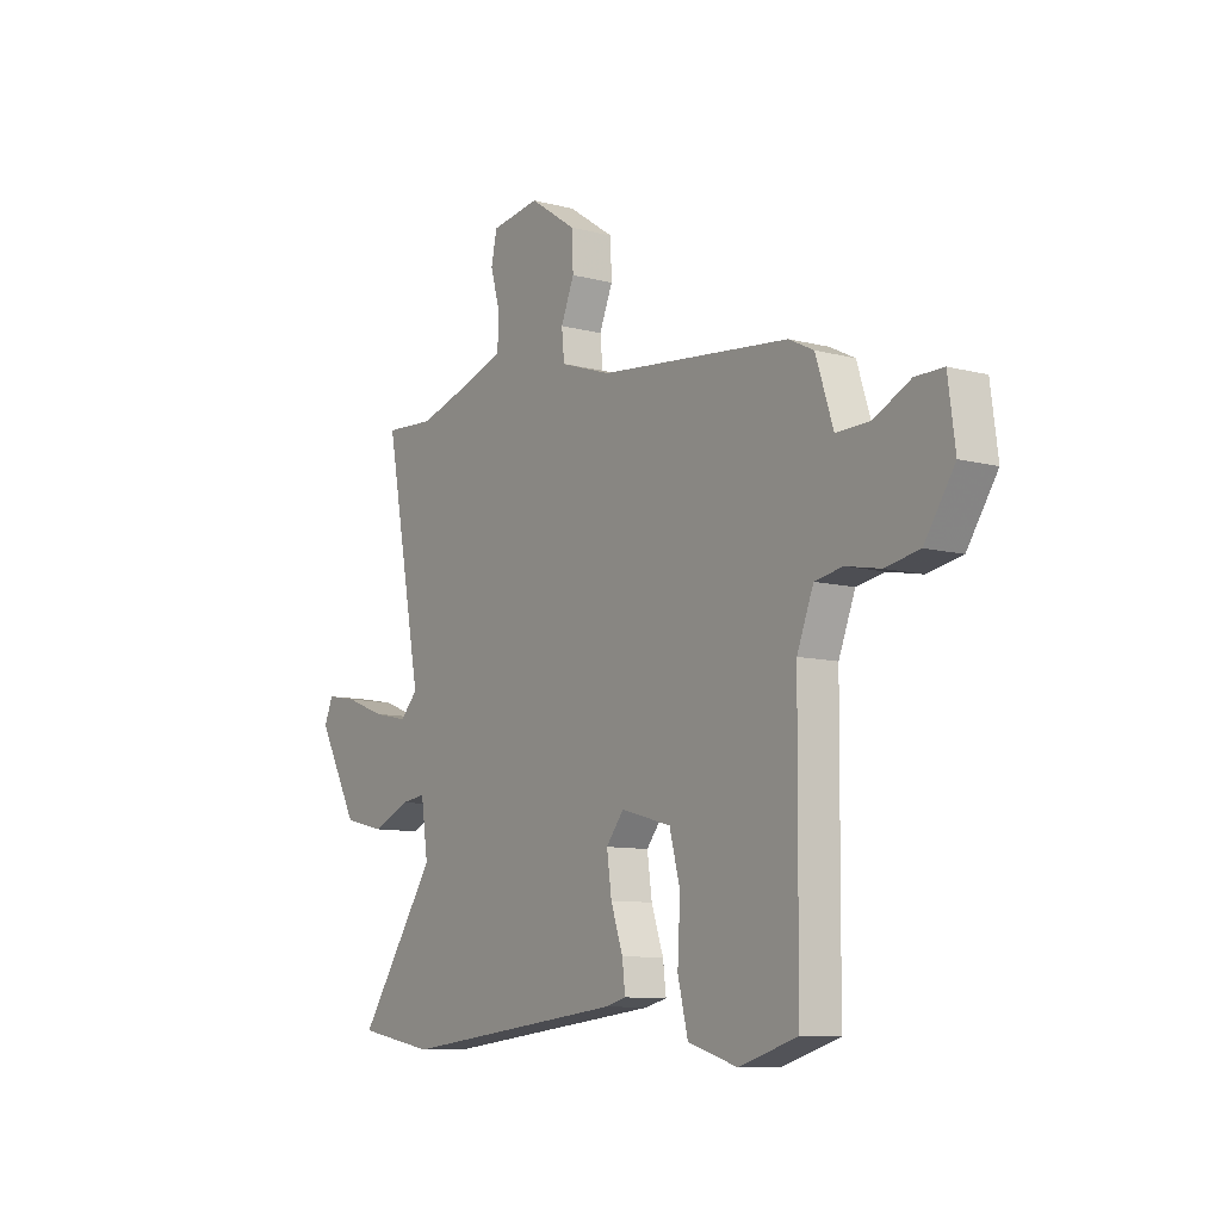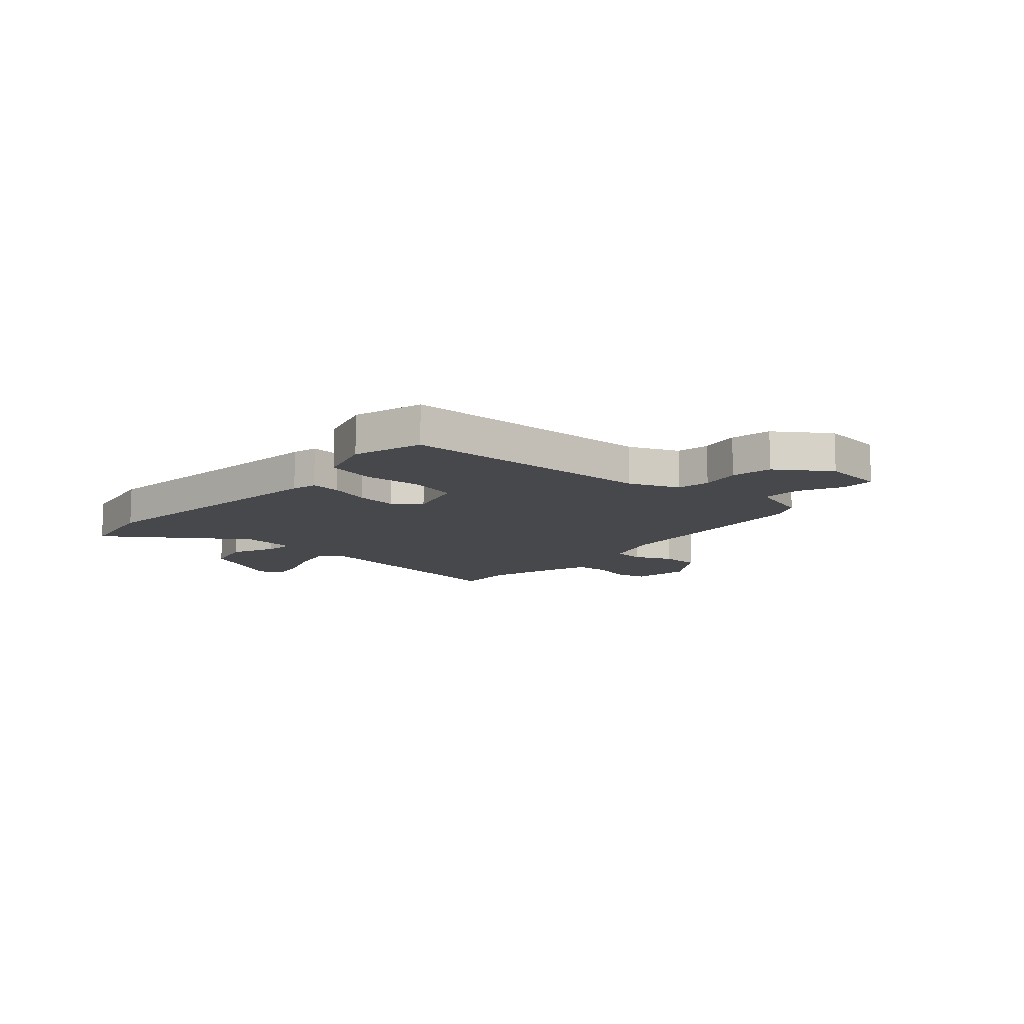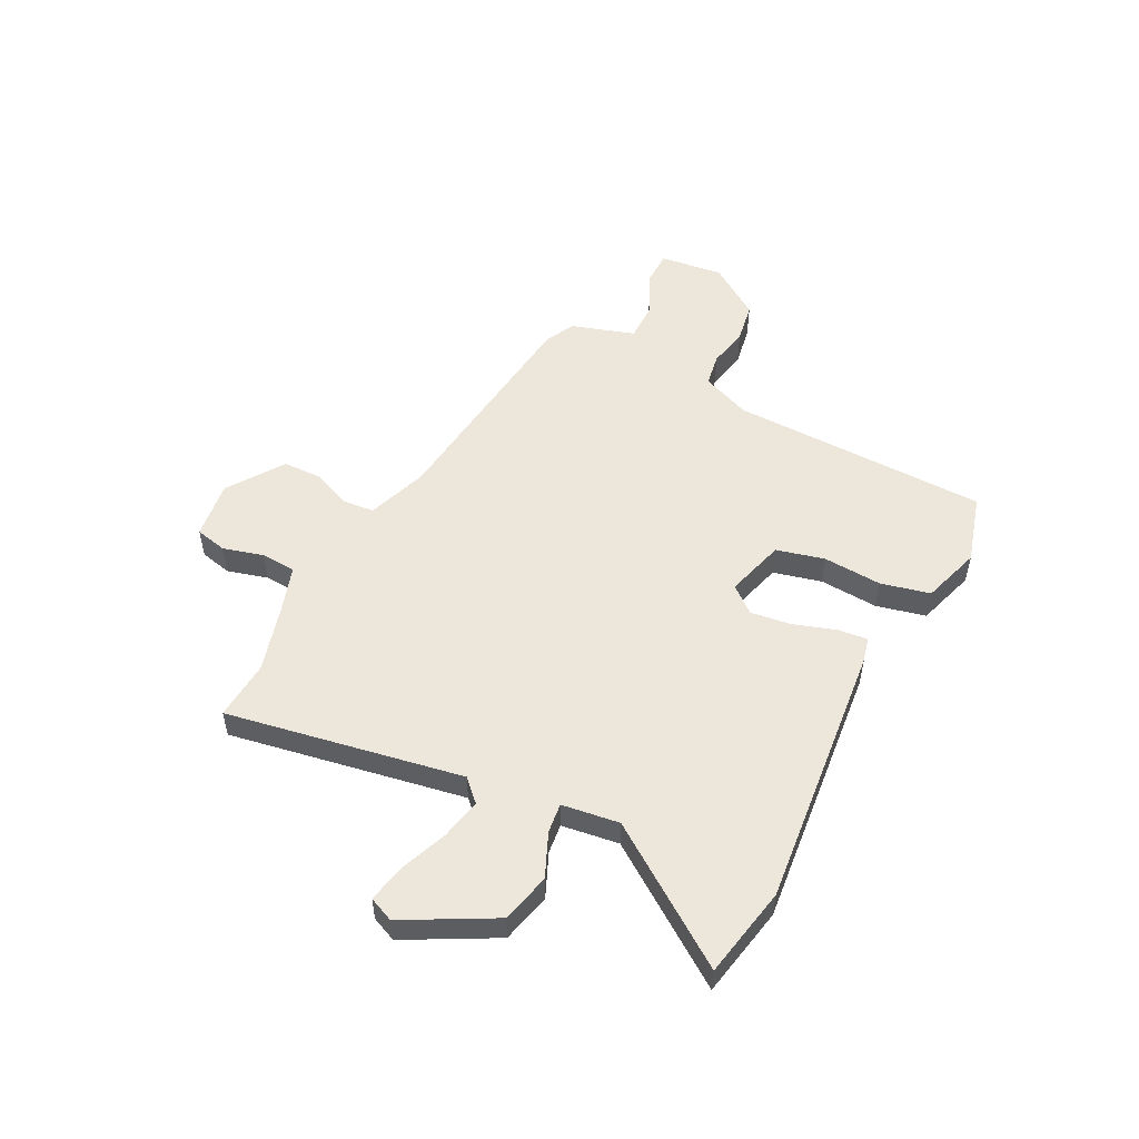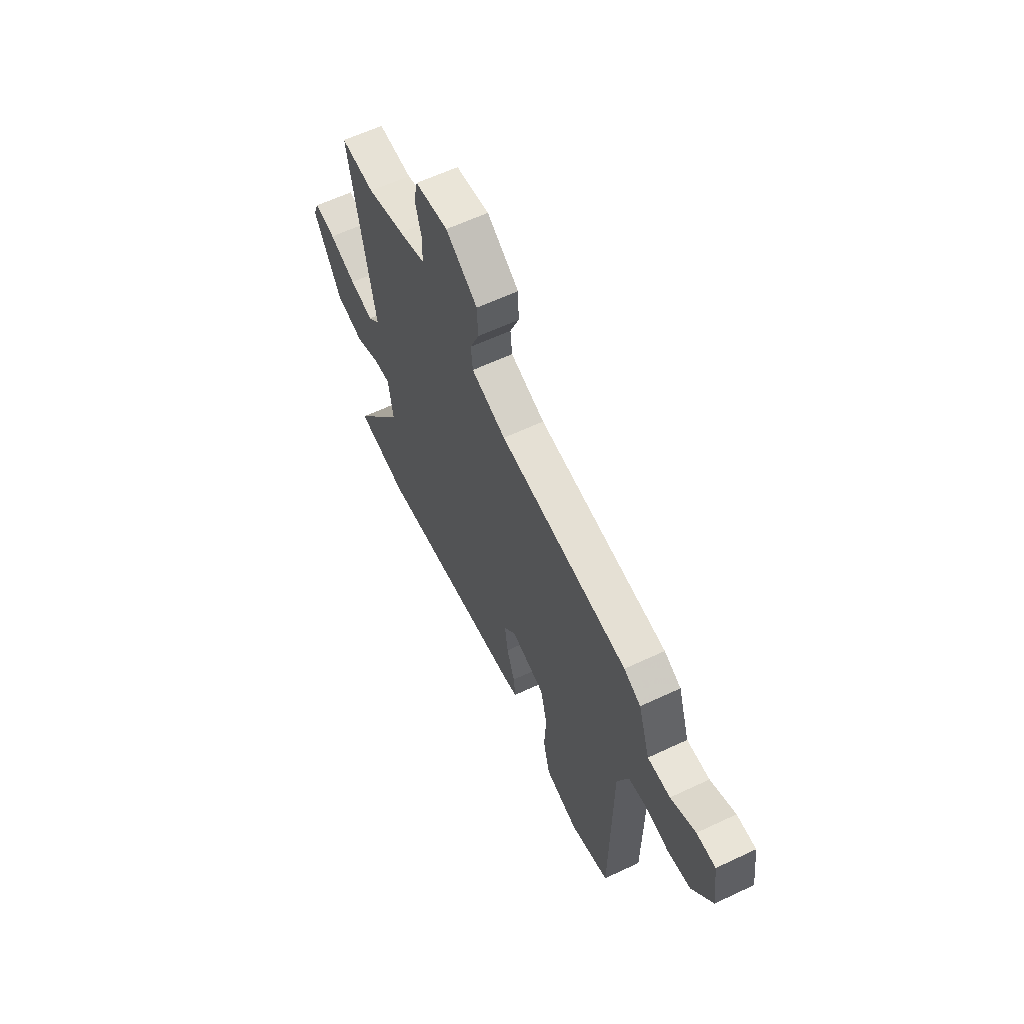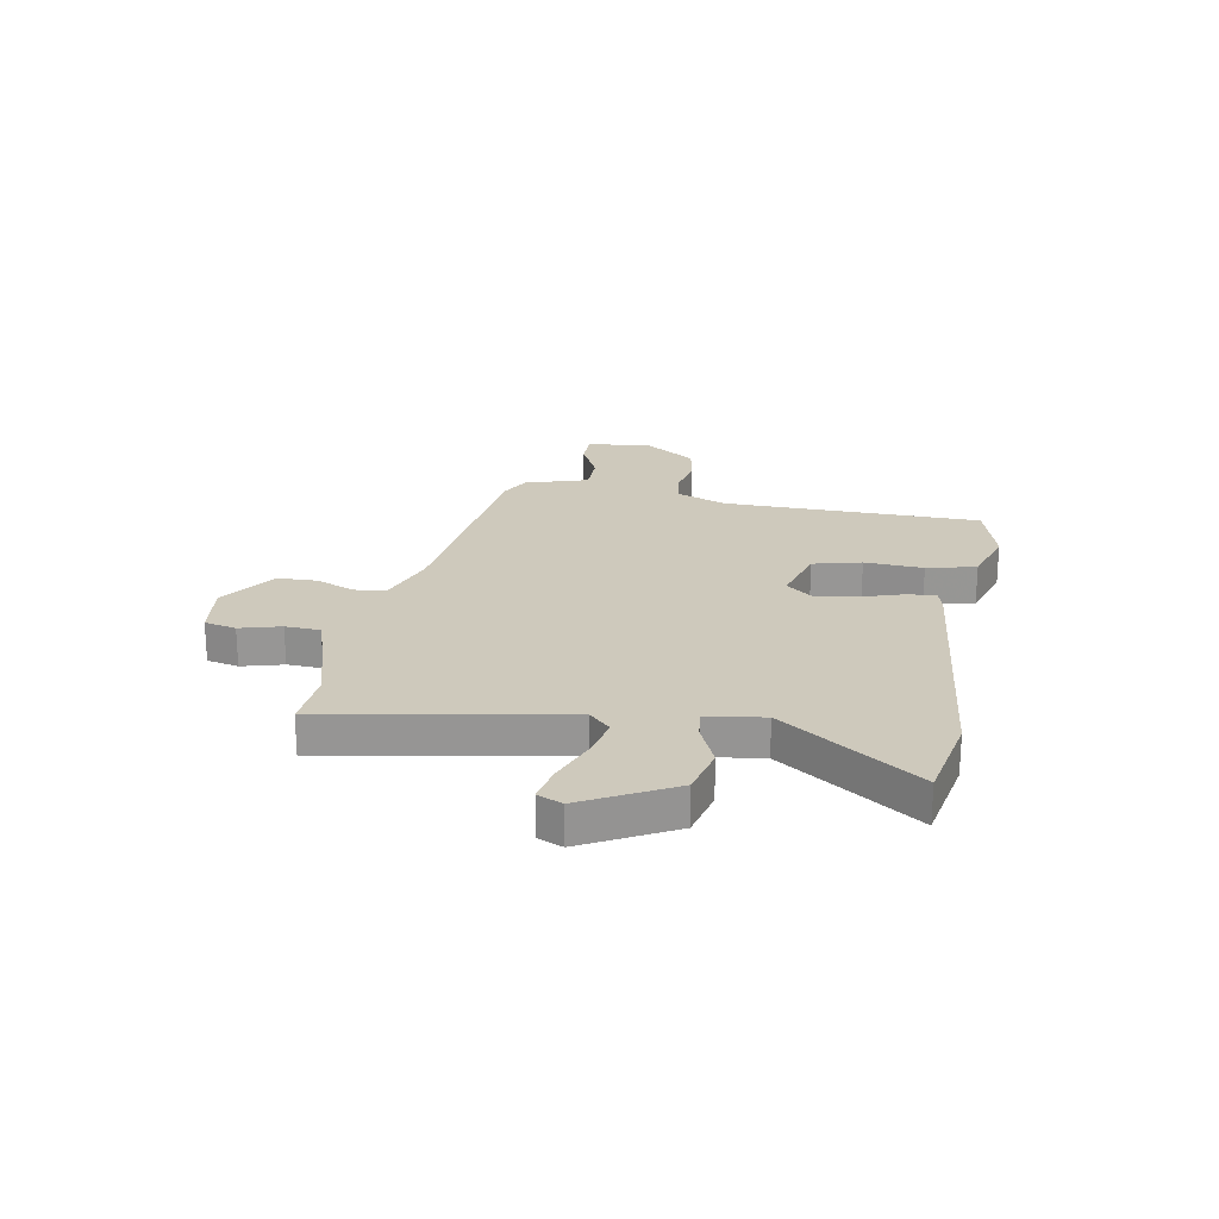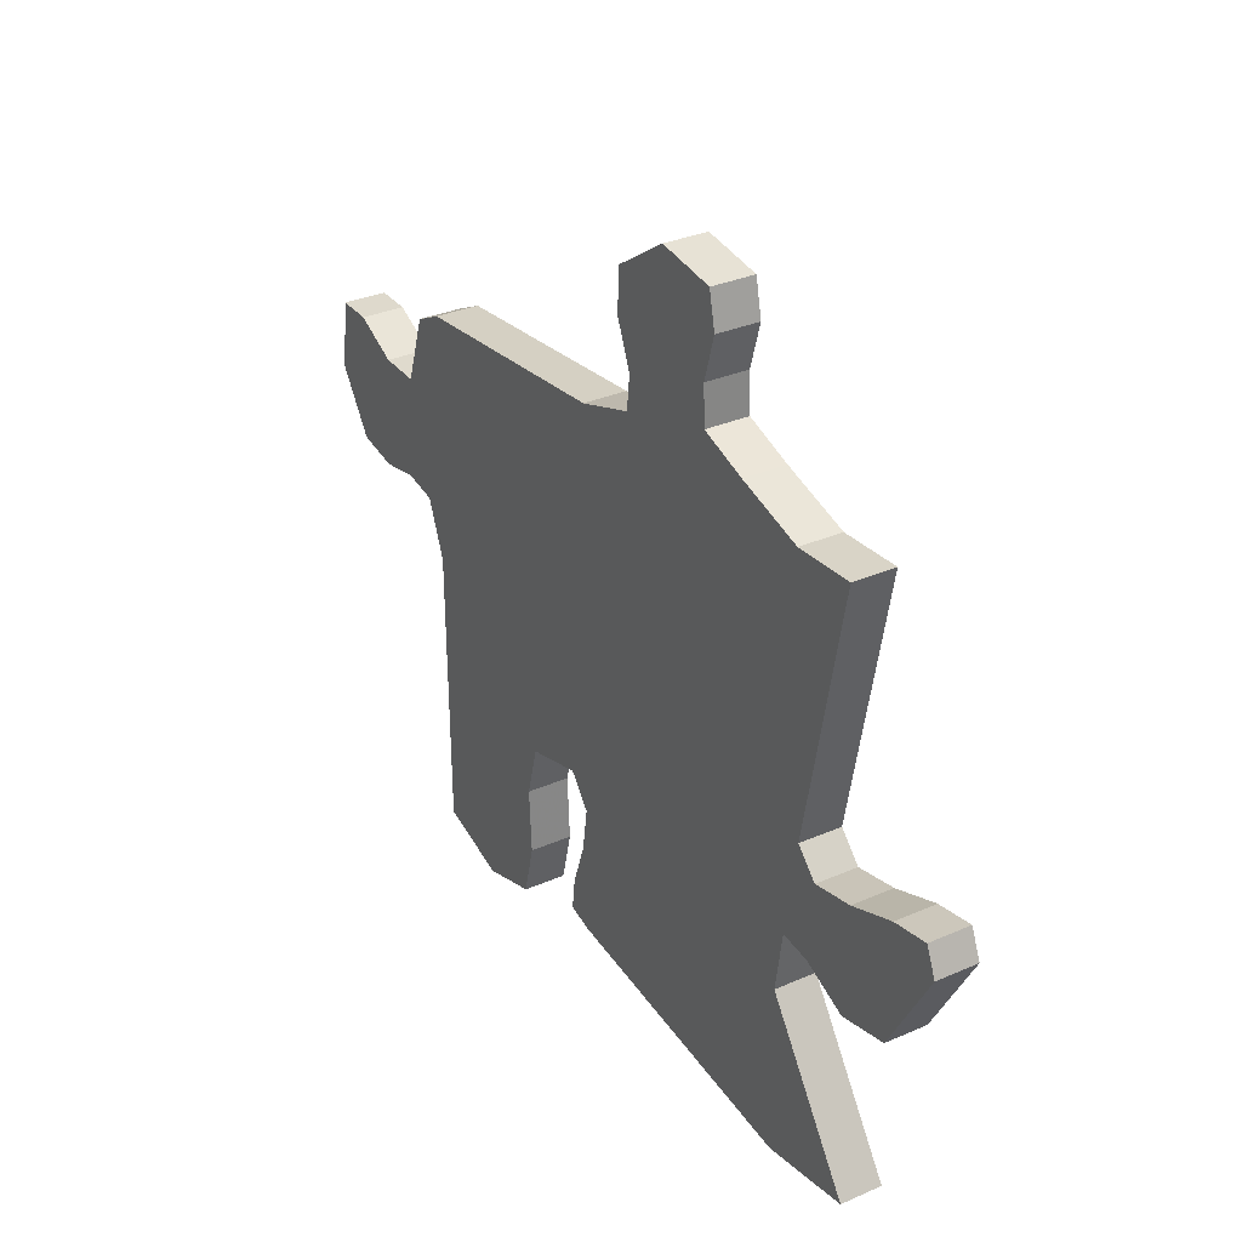
<metadata>
{"format":"obj","ext":"obj","renderer":"f3d","projection":"perspective","resolution":1024,"background":"white","views":[{"elev":-9.6,"azim":-124.3,"up":"+Z"},{"elev":-11.1,"azim":-131.0,"up":"+Y"},{"elev":52.8,"azim":117.7,"up":"+Y"},{"elev":61.1,"azim":-115.7,"up":"+Z"},{"elev":22.5,"azim":100.8,"up":"+Y"},{"elev":32.1,"azim":58.5,"up":"+Z"}]}
</metadata>
<code>
v 0.472 0.07 0.498
v 0.585 0.07 0.505
v 0.5 0.07 0.06
v 0.54 0.07 0.019
v 0.619 0.07 0.036
v 0.709 0.07 0.07
v 0.779 0.07 0.083
v 0.799 0.07 0.036
v 0.707 0.07 -0.131
v 0.613 0.07 -0.153
v 0.53 0.07 -0.116
v 0.474 0.07 -0.109
v 0.458 0.07 -0.217
v 0.634 0.07 -0.475
v 0.461 0.07 -0.507
v -0.044 0.07 -0.451
v -0.091 0.07 -0.439
v -0.084 0.07 -0.382
v -0.057 0.07 -0.303
v -0.046 0.07 -0.226
v -0.086 0.07 -0.176
v -0.199 0.07 -0.207
v -0.223 0.07 -0.298
v -0.217 0.07 -0.409
v -0.24 0.07 -0.502
v -0.351 0.07 -0.536
v -0.482 0.07 -0.497
v -0.486 0.07 -0.008
v -0.523 0.07 0.086
v -0.585 0.07 0.097
v -0.662 0.07 0.082
v -0.739 0.07 0.096
v -0.806 0.07 0.196
v -0.79 0.07 0.316
v -0.727 0.07 0.316
v -0.645 0.07 0.276
v -0.57 0.07 0.275
v -0.531 0.07 0.394
v -0.475 0.07 0.422
v -0.046 0.07 0.467
v 0.069 0.07 0.506
v 0.075 0.07 0.566
v 0.045 0.07 0.638
v 0.048 0.07 0.713
v 0.154 0.07 0.784
v 0.264 0.07 0.768
v 0.277 0.07 0.708
v 0.255 0.07 0.631
v 0.258 0.07 0.565
v 0.346 0.07 0.535
v 0.472 0 0.498
v 0.585 0 0.505
v 0.5 0 0.06
v 0.54 0 0.019
v 0.619 0 0.036
v 0.709 0 0.07
v 0.779 0 0.083
v 0.799 0 0.036
v 0.707 0 -0.131
v 0.613 0 -0.153
v 0.53 0 -0.116
v 0.474 0 -0.109
v 0.458 0 -0.217
v 0.634 0 -0.475
v 0.461 0 -0.507
v -0.044 0 -0.451
v -0.091 0 -0.439
v -0.084 0 -0.382
v -0.057 0 -0.303
v -0.046 0 -0.226
v -0.086 0 -0.176
v -0.199 0 -0.207
v -0.223 0 -0.298
v -0.217 0 -0.409
v -0.24 0 -0.502
v -0.351 0 -0.536
v -0.482 0 -0.497
v -0.486 0 -0.008
v -0.523 0 0.086
v -0.585 0 0.097
v -0.662 0 0.082
v -0.739 0 0.096
v -0.806 0 0.196
v -0.79 0 0.316
v -0.727 0 0.316
v -0.645 0 0.276
v -0.57 0 0.275
v -0.531 0 0.394
v -0.475 0 0.422
v -0.046 0 0.467
v 0.069 0 0.506
v 0.075 0 0.566
v 0.045 0 0.638
v 0.048 0 0.713
v 0.154 0 0.784
v 0.264 0 0.768
v 0.277 0 0.708
v 0.255 0 0.631
v 0.258 0 0.565
v 0.346 0 0.535
f 46 47 48
f 45 46 48
f 44 45 48
f 43 44 48
f 42 43 48
f 41 42 48 49
f 40 41 49 50
f 37 38 39 40
f 34 35 36
f 33 34 36
f 32 33 36
f 31 32 36
f 30 31 36
f 29 30 36 37
f 40 50 1
f 37 40 1
f 29 37 1
f 28 29 1
f 26 27 28
f 25 26 28
f 24 25 28
f 23 24 28
f 17 18 19
f 16 17 19
f 15 16 19
f 14 15 19
f 13 14 19
f 12 13 19 20
f 9 10 11
f 8 9 11
f 7 8 11
f 6 7 11
f 5 6 11
f 4 5 11 12
f 12 20 21
f 4 12 21
f 3 4 21
f 3 21 22
f 2 3 22
f 1 2 22
f 28 1 22
f 22 23 28
f 98 97 96
f 98 96 95
f 98 95 94
f 98 94 93
f 98 93 92
f 99 98 92 91
f 100 99 91 90
f 90 89 88 87
f 86 85 84
f 86 84 83
f 86 83 82
f 86 82 81
f 86 81 80
f 87 86 80 79
f 51 100 90
f 51 90 87
f 51 87 79
f 51 79 78
f 78 77 76
f 78 76 75
f 78 75 74
f 78 74 73
f 69 68 67
f 69 67 66
f 69 66 65
f 69 65 64
f 69 64 63
f 70 69 63 62
f 61 60 59
f 61 59 58
f 61 58 57
f 61 57 56
f 61 56 55
f 62 61 55 54
f 71 70 62
f 71 62 54
f 71 54 53
f 72 71 53
f 72 53 52
f 72 52 51
f 72 51 78
f 78 73 72
f 1 51 52 2
f 2 52 53 3
f 3 53 54 4
f 4 54 55 5
f 5 55 56 6
f 6 56 57 7
f 7 57 58 8
f 8 58 59 9
f 9 59 60 10
f 10 60 61 11
f 11 61 62 12
f 12 62 63 13
f 13 63 64 14
f 14 64 65 15
f 15 65 66 16
f 16 66 67 17
f 17 67 68 18
f 18 68 69 19
f 19 69 70 20
f 20 70 71 21
f 21 71 72 22
f 22 72 73 23
f 23 73 74 24
f 24 74 75 25
f 25 75 76 26
f 26 76 77 27
f 27 77 78 28
f 28 78 79 29
f 29 79 80 30
f 30 80 81 31
f 31 81 82 32
f 32 82 83 33
f 33 83 84 34
f 34 84 85 35
f 35 85 86 36
f 36 86 87 37
f 37 87 88 38
f 38 88 89 39
f 39 89 90 40
f 40 90 91 41
f 41 91 92 42
f 42 92 93 43
f 43 93 94 44
f 44 94 95 45
f 45 95 96 46
f 46 96 97 47
f 47 97 98 48
f 48 98 99 49
f 49 99 100 50
f 50 100 51 1

</code>
